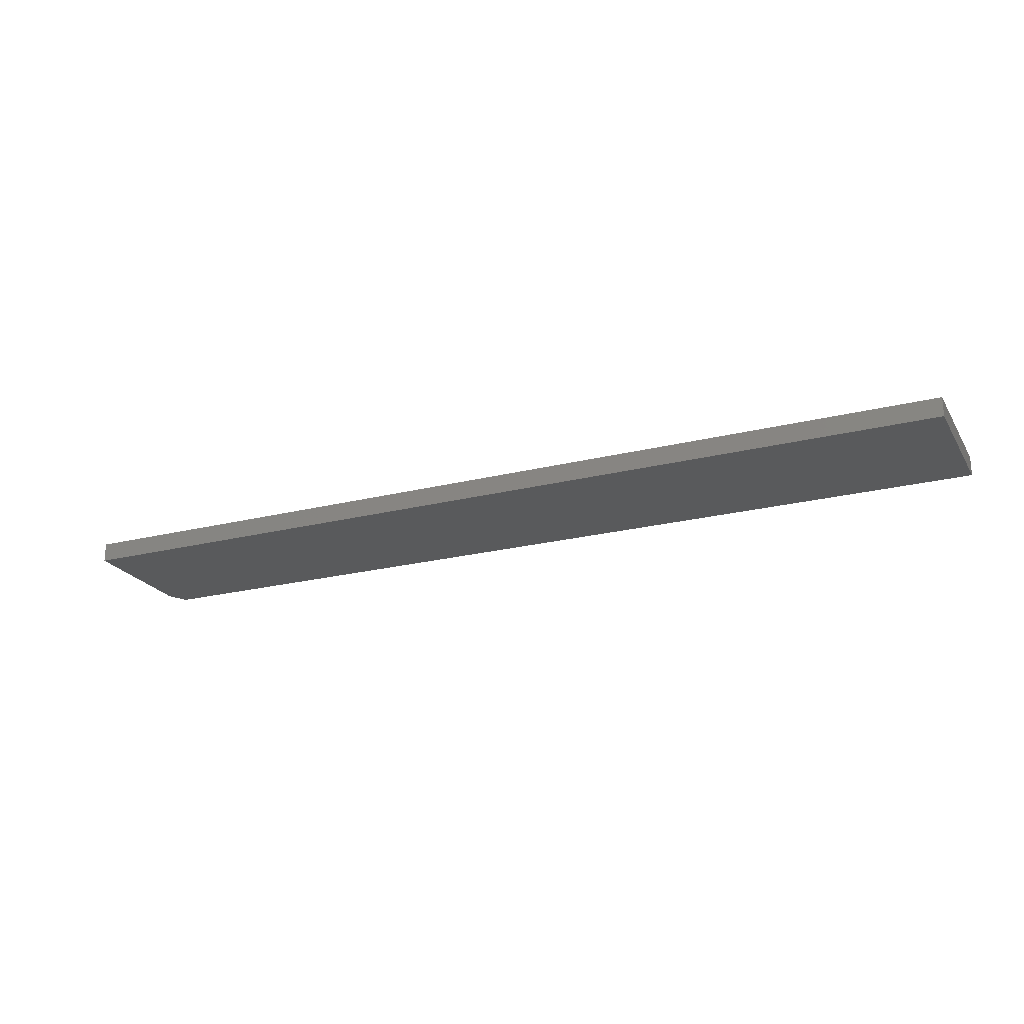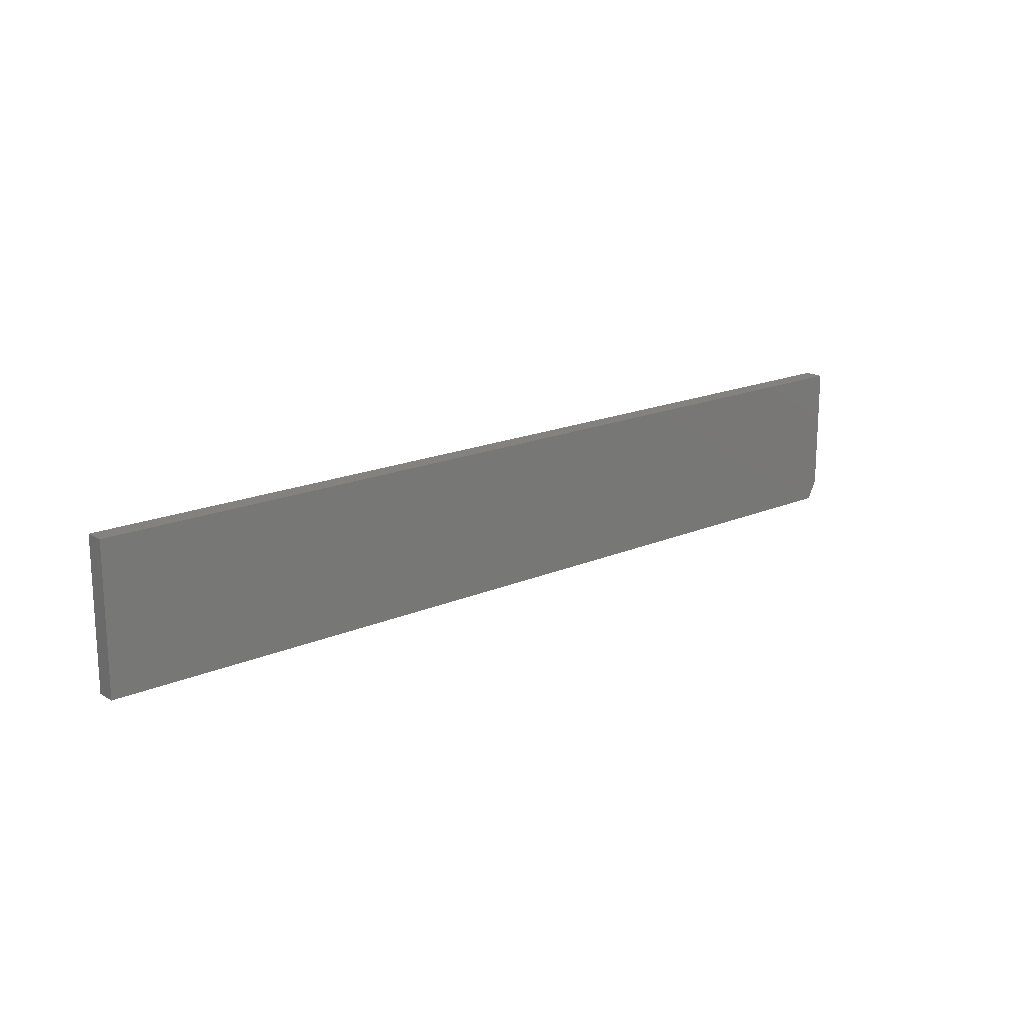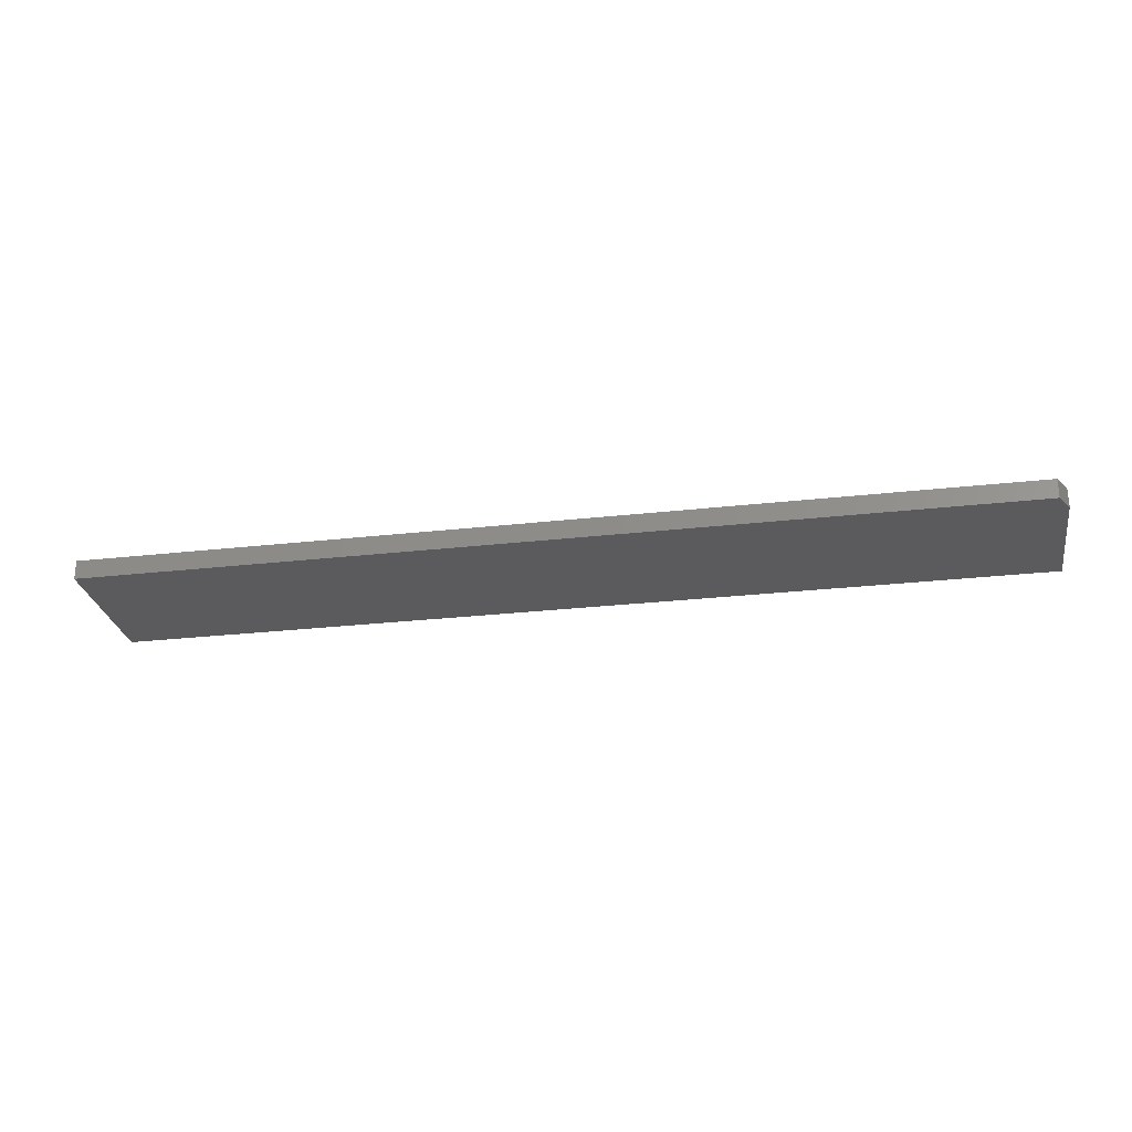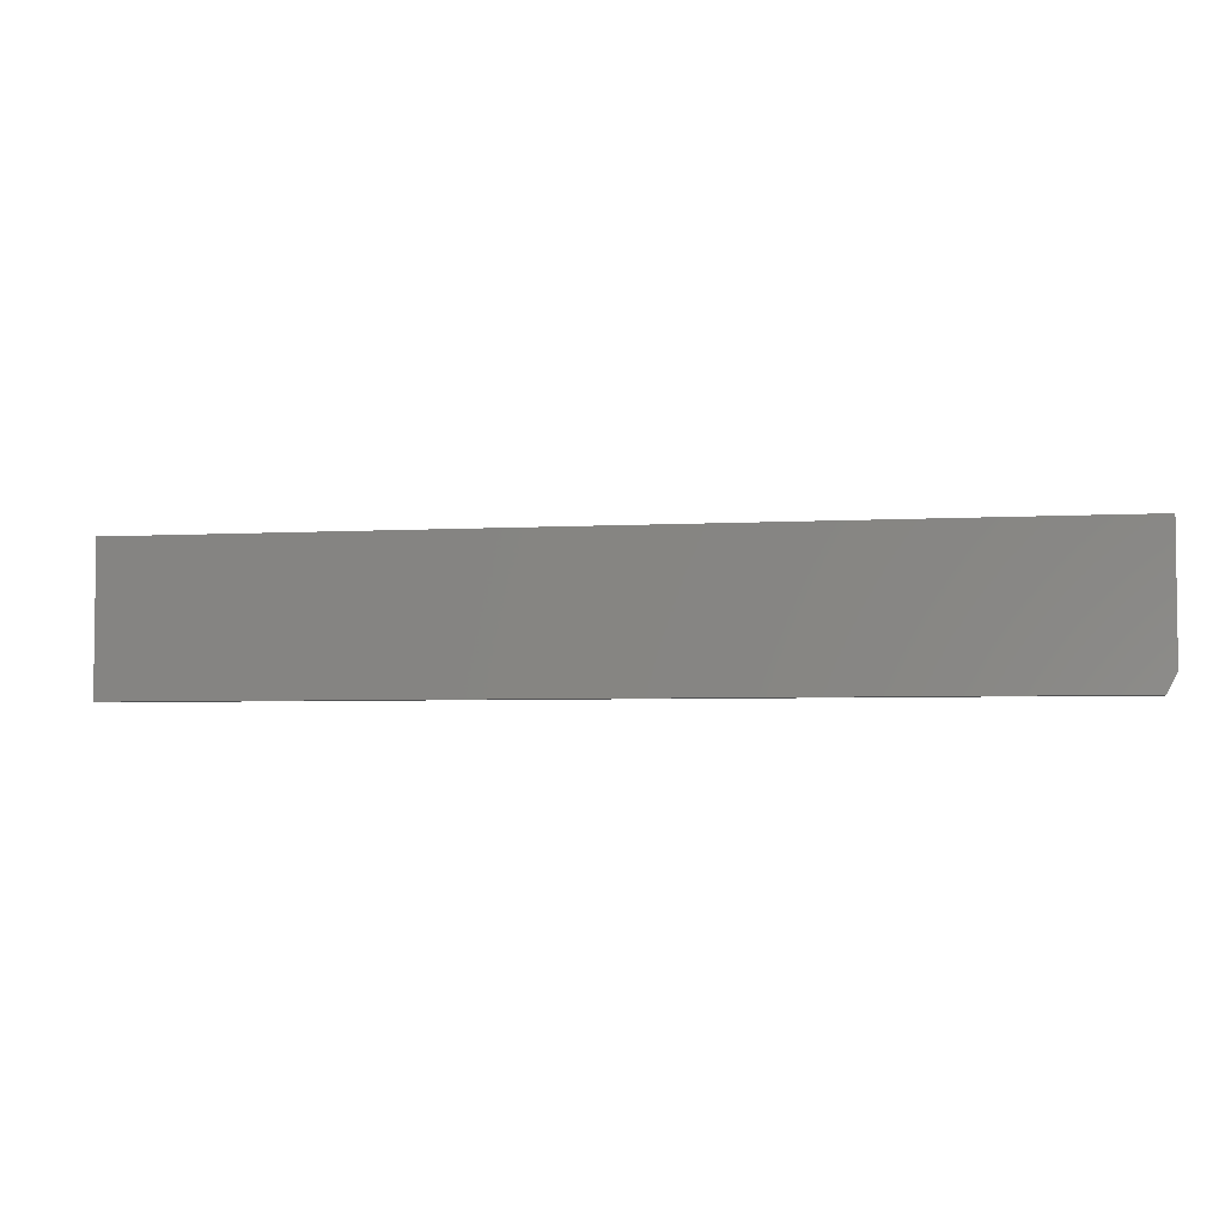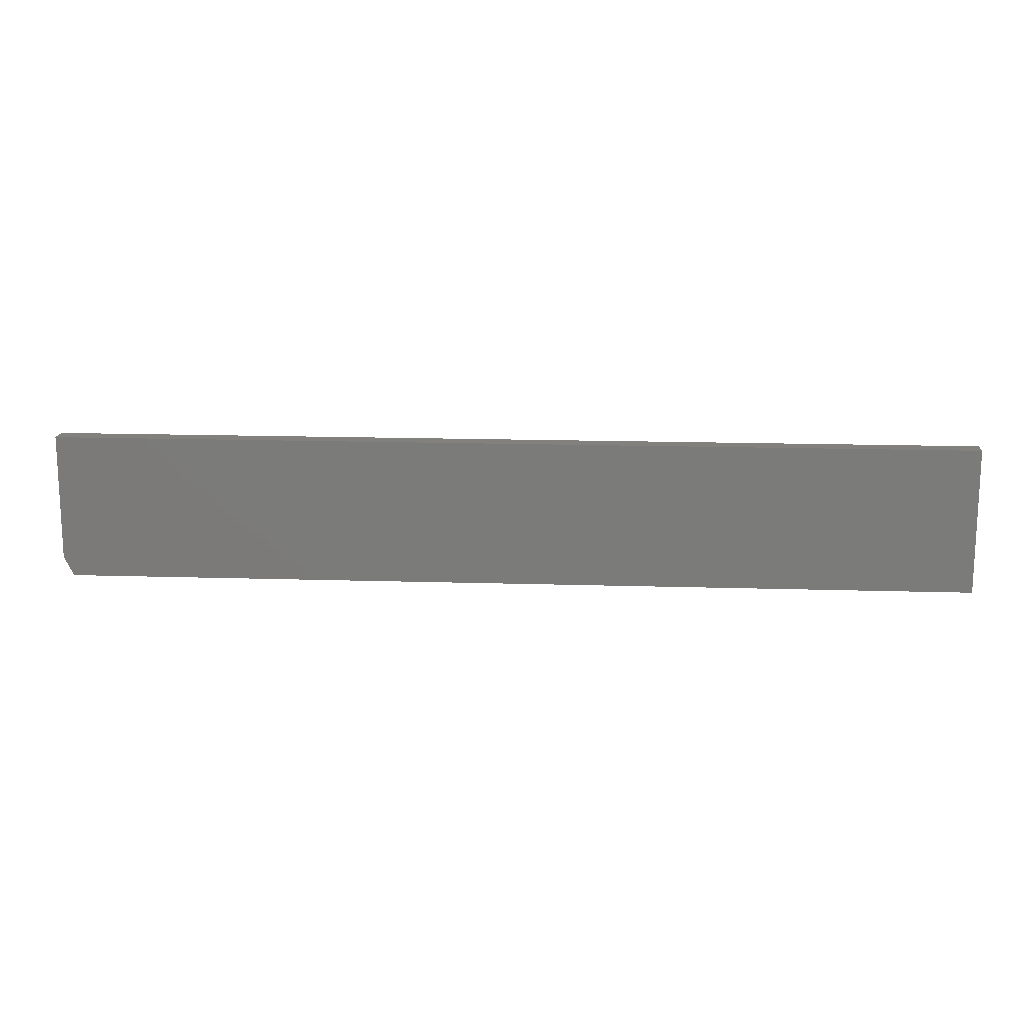
<metadata>
{"format":"stl","ext":"stl","renderer":"f3d","projection":"perspective","resolution":1024,"background":"white","views":[{"elev":-22.5,"azim":-156.4,"up":"+Z"},{"elev":17.4,"azim":-40.7,"up":"+Y"},{"elev":-27.0,"azim":10.0,"up":"+Z"},{"elev":-4.3,"azim":10.6,"up":"+Y"},{"elev":15.4,"azim":-176.3,"up":"+Y"}]}
</metadata>
<code>
# stl→obj: 10 verts, 16 faces
v 0.75 0.001234 0.01562
v 0 0.001234 0.01562
v 0.75 -0.1016 0.01562
v 0 -0.1172 0.01562
v 0.7422 -0.1172 0.01562
v 0.7422 -0.1172 0
v 0 -0.1172 0
v 0.75 -0.1016 0
v 0 0.001234 0
v 0.75 0.001234 0
f 1 2 3
f 3 2 4
f 3 4 5
f 6 7 8
f 8 7 9
f 8 9 10
f 3 8 1
f 1 8 10
f 4 7 5
f 5 7 6
f 5 6 3
f 3 6 8
f 2 9 4
f 4 9 7
f 1 10 2
f 2 10 9

</code>
